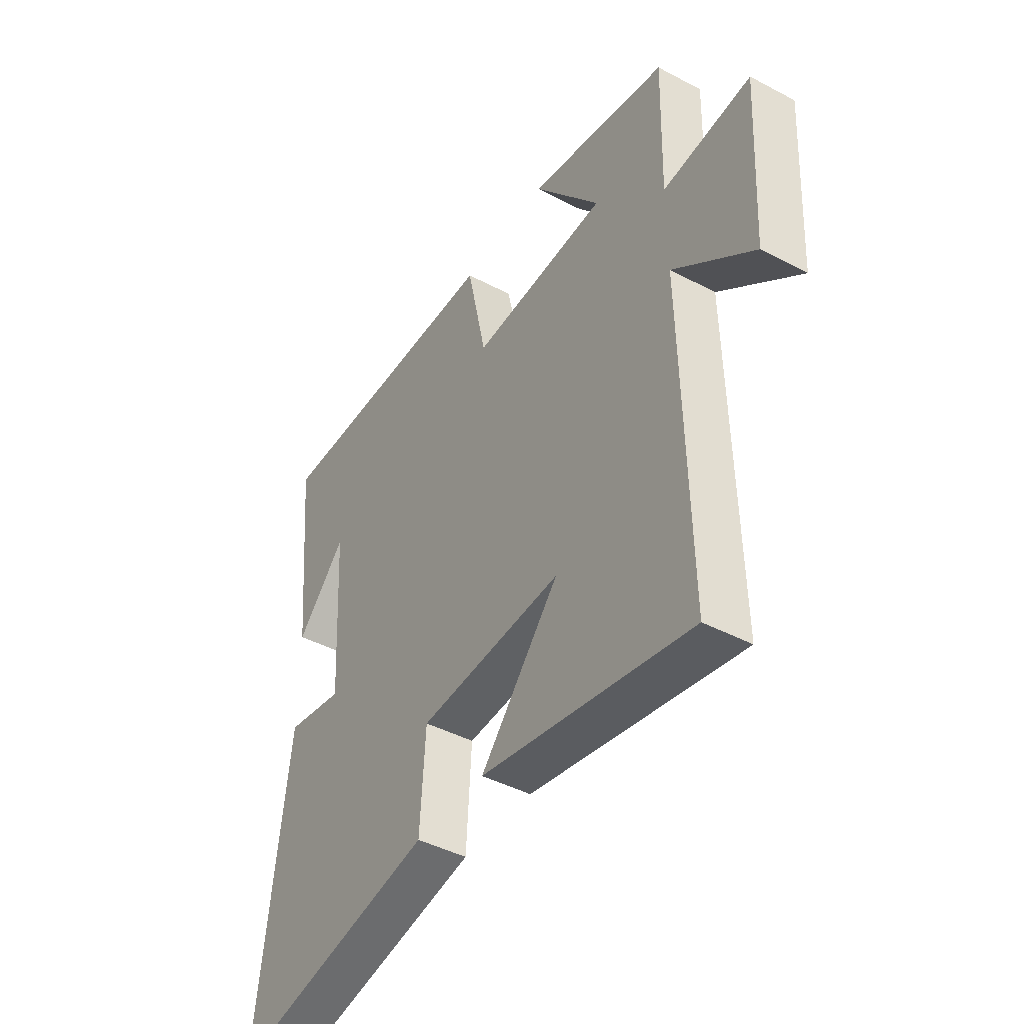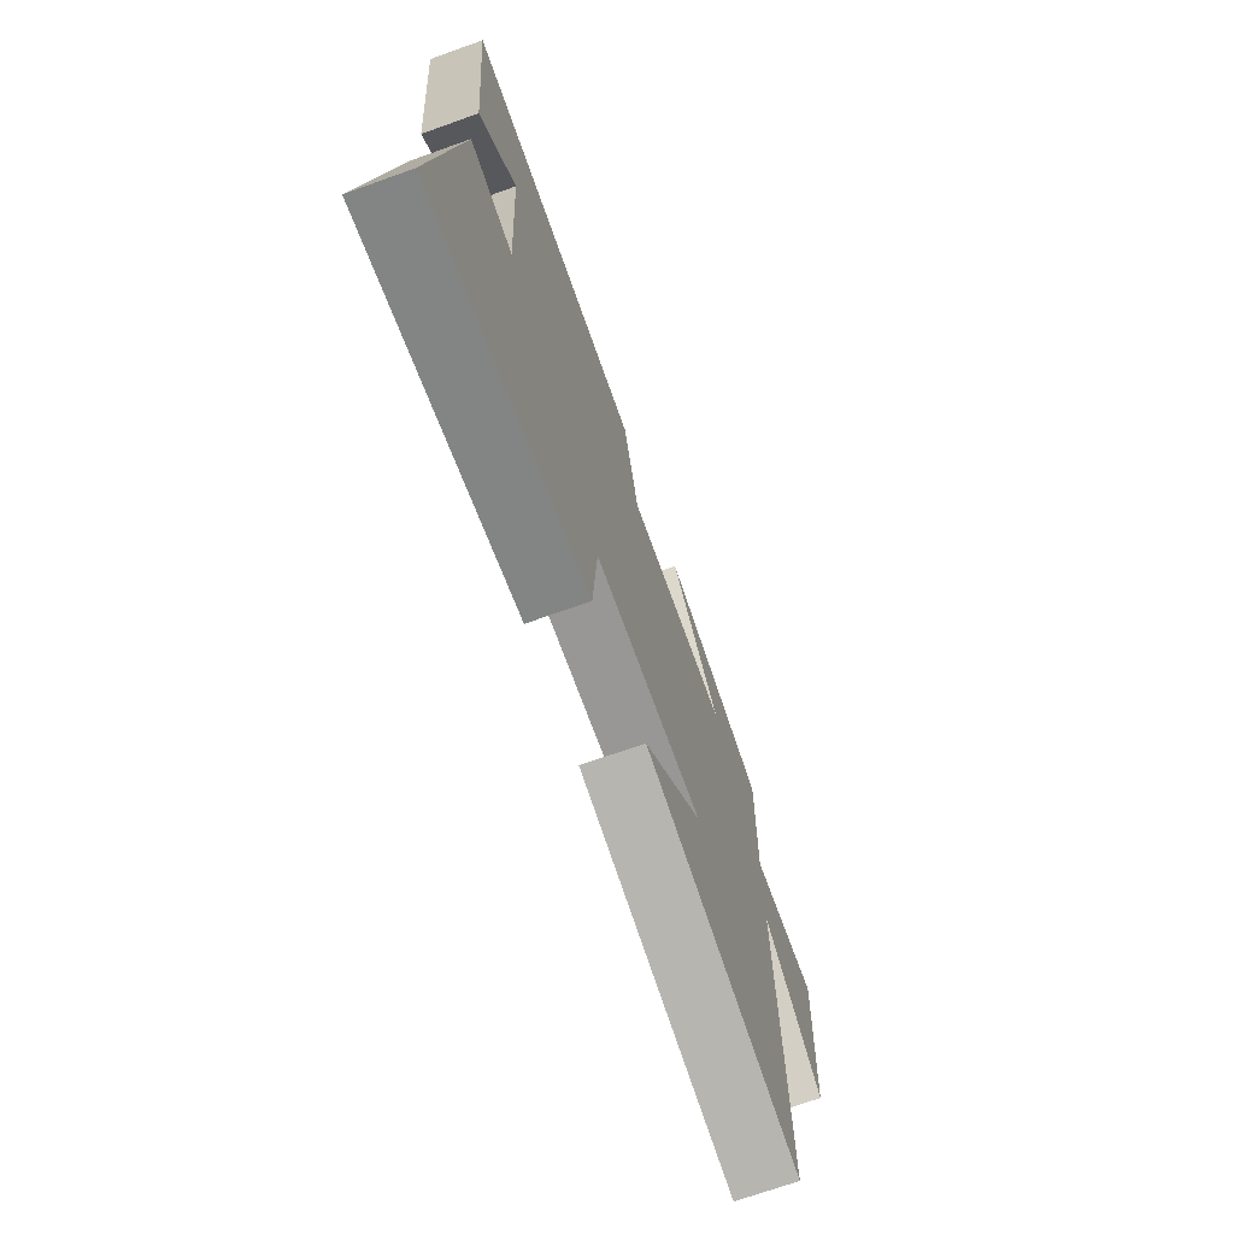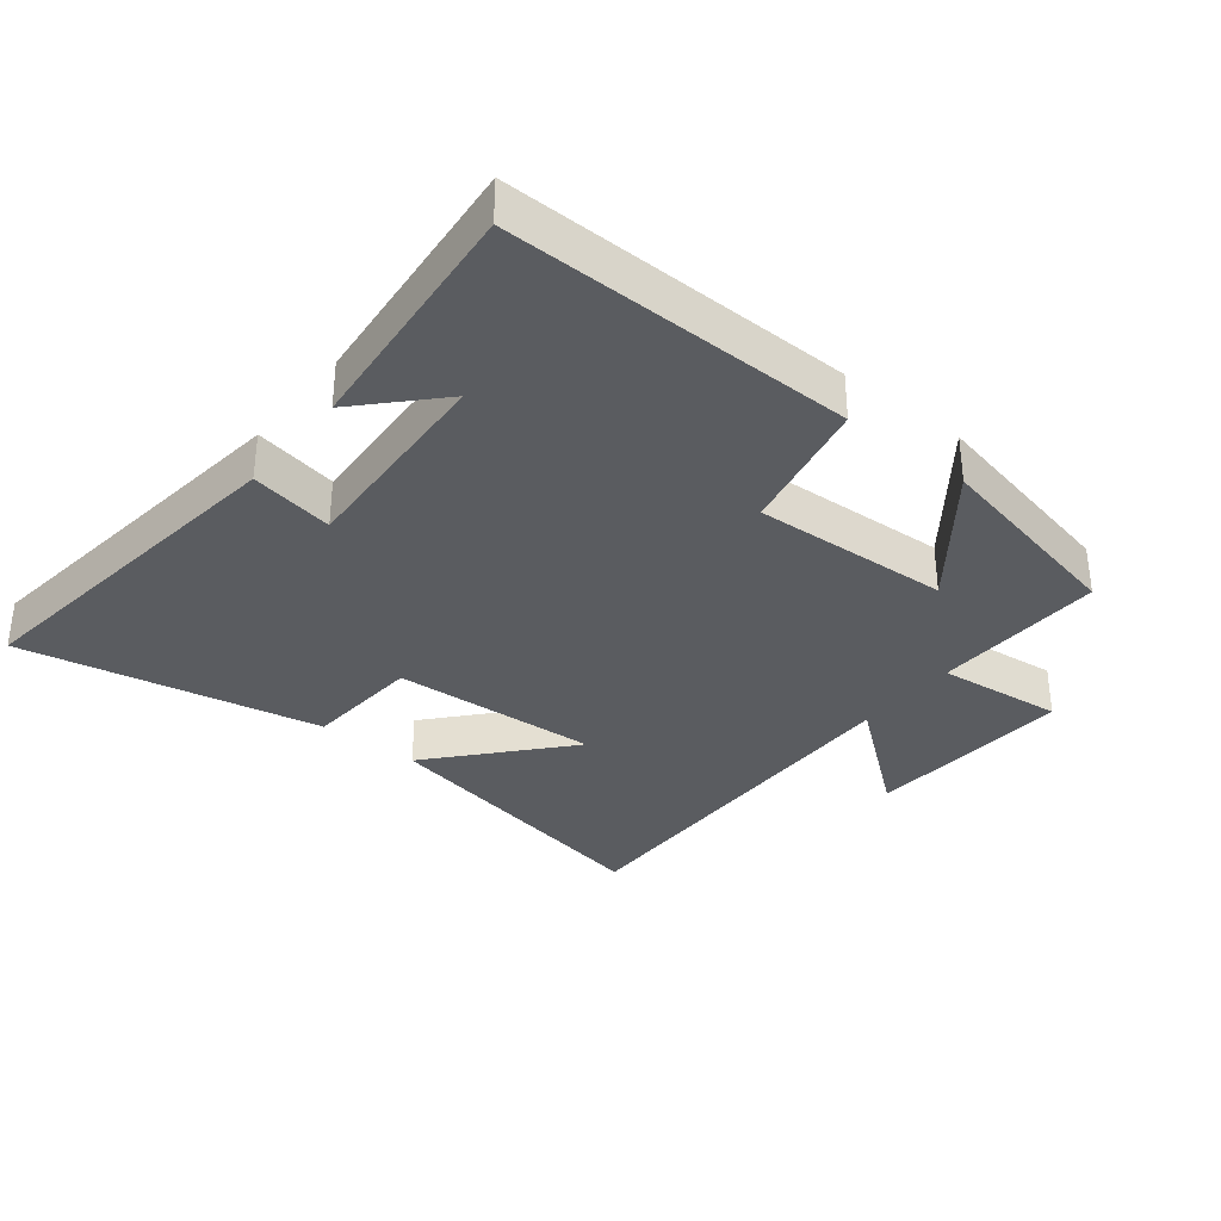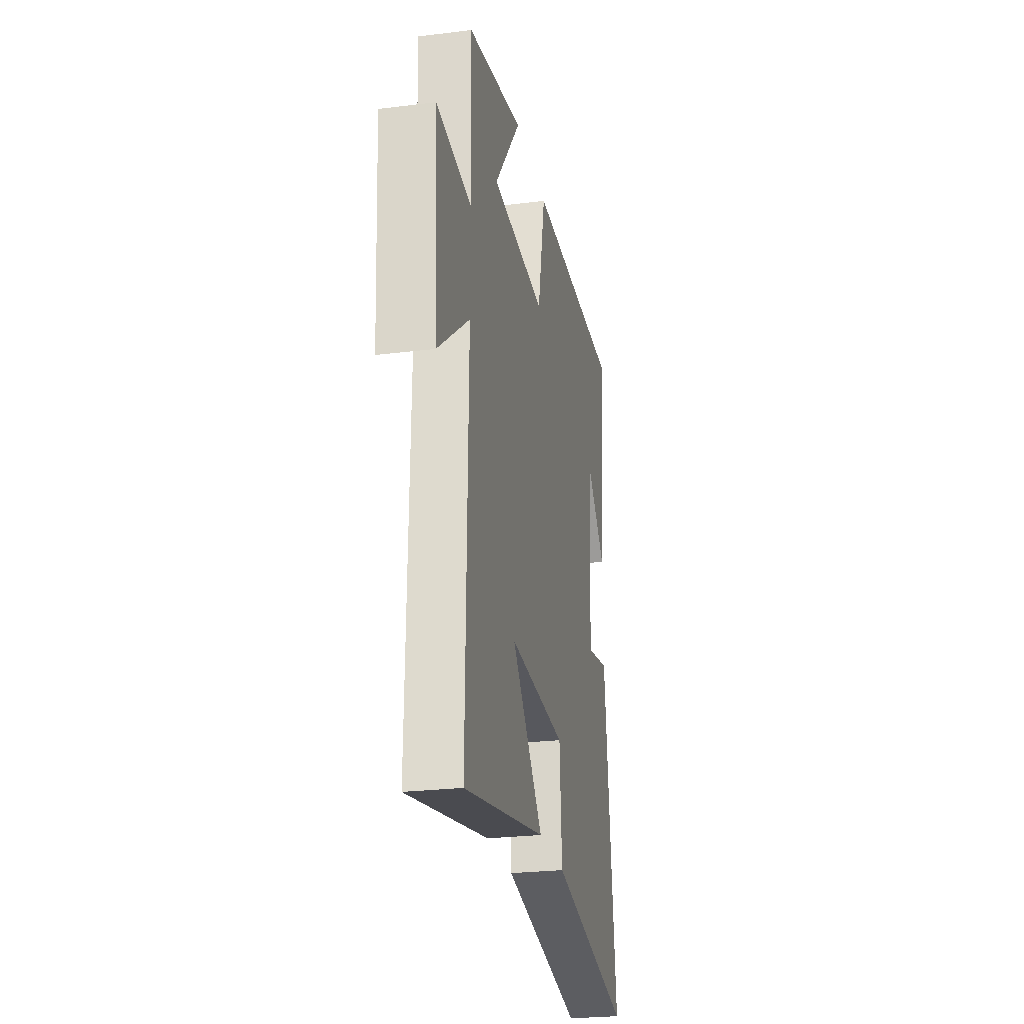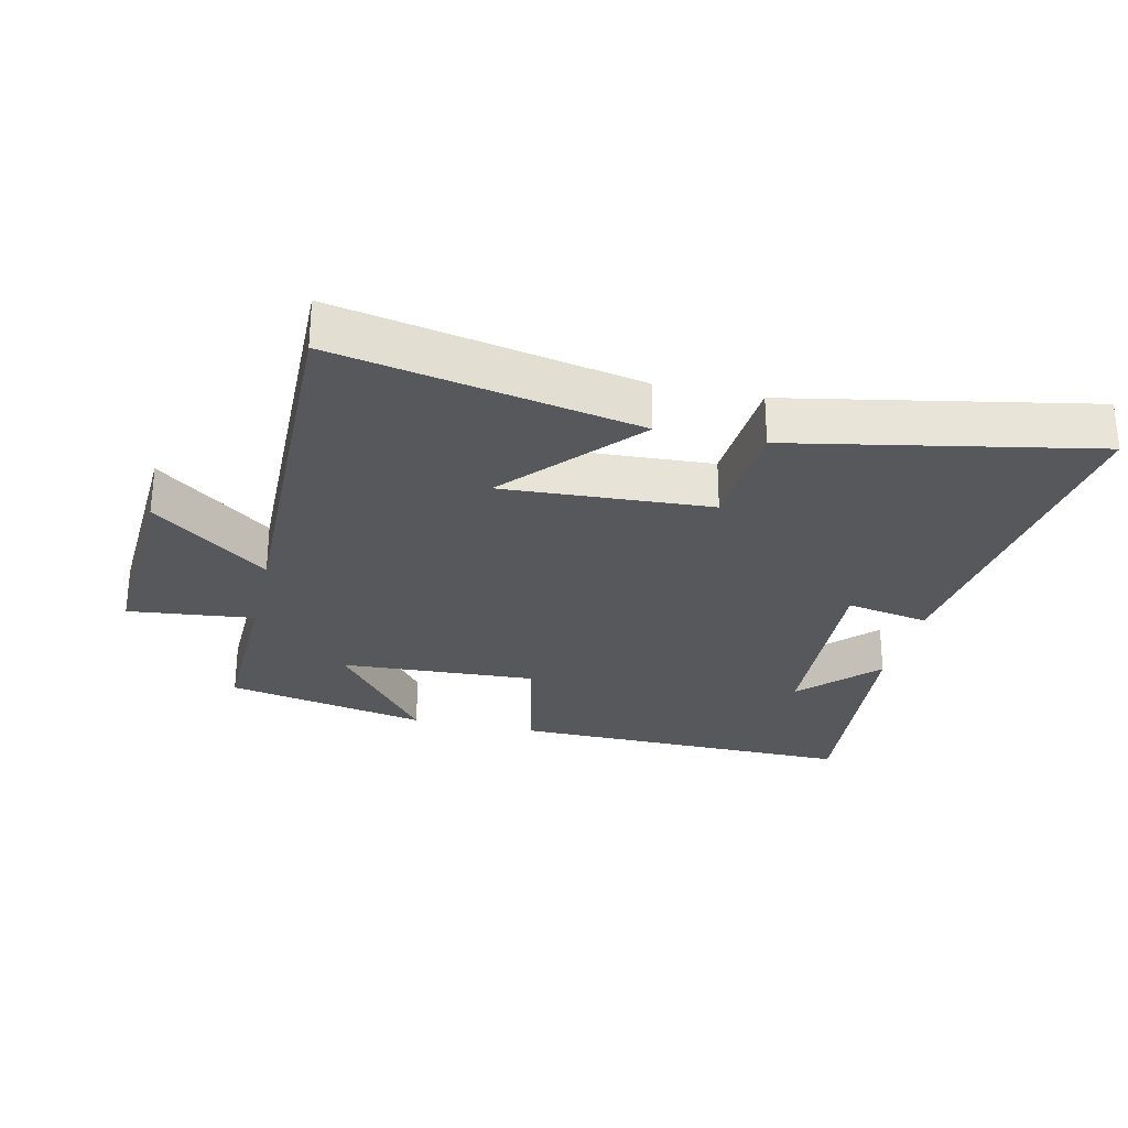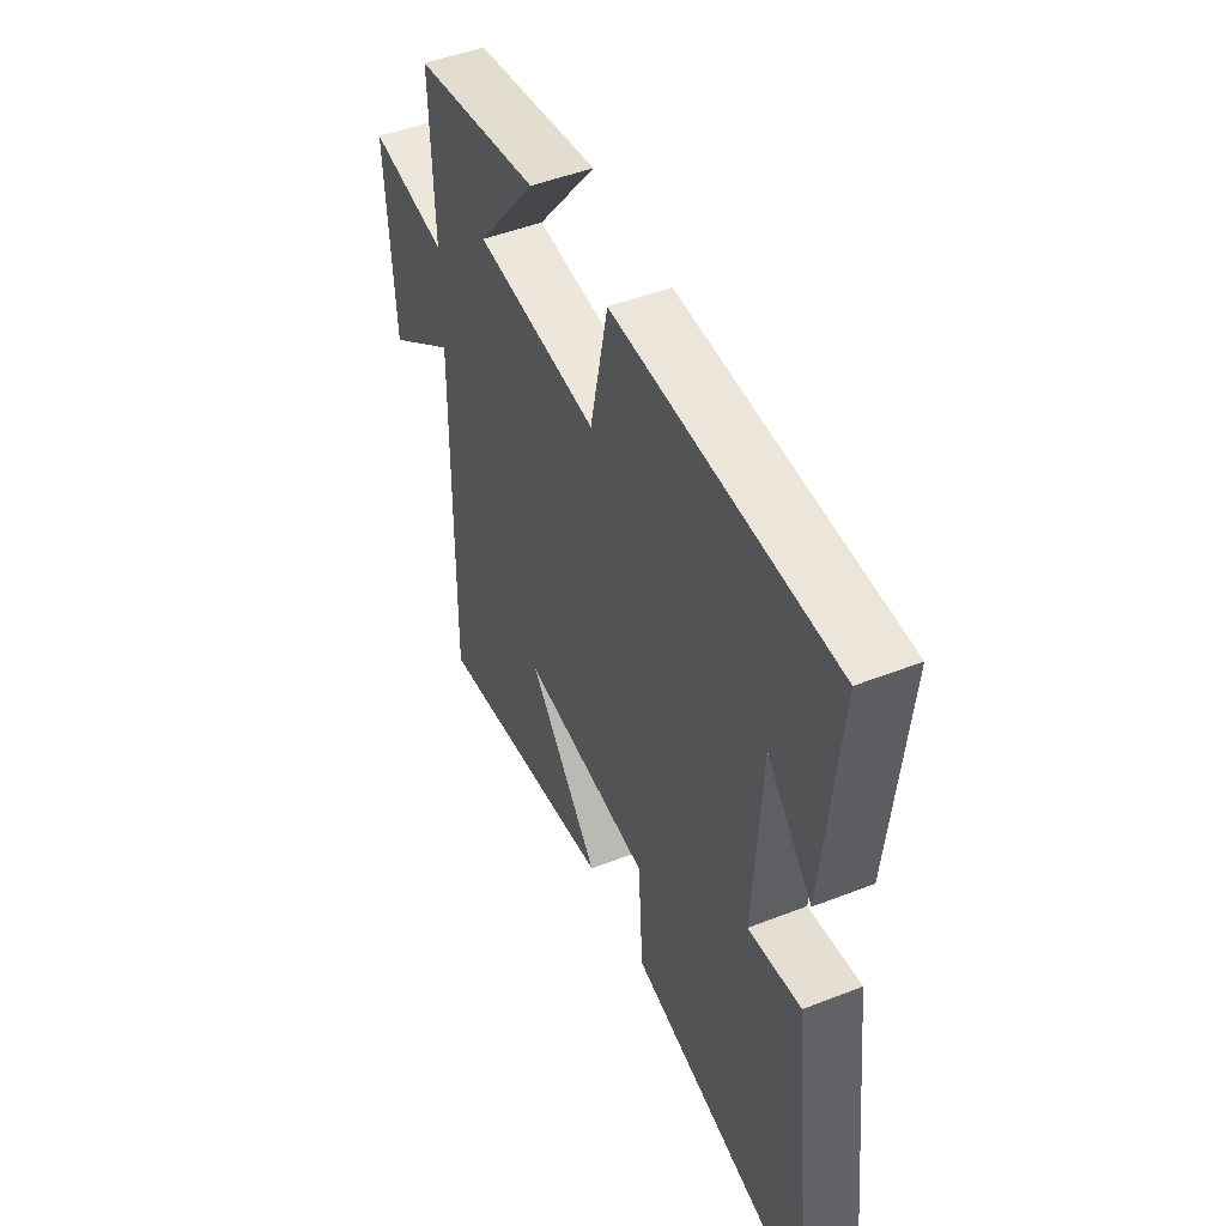
<metadata>
{"format":"obj","ext":"obj","renderer":"f3d","projection":"perspective","resolution":1024,"background":"white","views":[{"elev":-43.9,"azim":58.2,"up":"+Z"},{"elev":-71.3,"azim":-70.4,"up":"+Z"},{"elev":-33.9,"azim":-38.6,"up":"+Y"},{"elev":-25.6,"azim":101.3,"up":"+Z"},{"elev":-27.8,"azim":167.1,"up":"+Y"},{"elev":48.8,"azim":-113.5,"up":"+Z"}]}
</metadata>
<code>
v -0.536 0.07 0.507
v -0.002 0.07 0.5
v 0.042 0.07 0.293
v 0.344 0.07 0.309
v 0.196 0.07 0.5
v 0.507 0.07 0.435
v 0.5 0.07 0.171
v 0.694 0.07 0.192
v 0.676 0.07 -0.13
v 0.5 0.07 0.009
v 0.511 0.07 -0.591
v 0.051 0.07 -0.5
v 0.225 0.07 -0.301
v -0.093 0.07 -0.319
v -0.105 0.07 -0.5
v -0.565 0.07 -0.589
v -0.5 0.07 -0.049
v -0.372 0.07 -0.073
v -0.39 0.07 0.247
v -0.5 0.07 0.131
v -0.536 0 0.507
v -0.002 0 0.5
v 0.042 0 0.293
v 0.344 0 0.309
v 0.196 0 0.5
v 0.507 0 0.435
v 0.5 0 0.171
v 0.694 0 0.192
v 0.676 0 -0.13
v 0.5 0 0.009
v 0.511 0 -0.591
v 0.051 0 -0.5
v 0.225 0 -0.301
v -0.093 0 -0.319
v -0.105 0 -0.5
v -0.565 0 -0.589
v -0.5 0 -0.049
v -0.372 0 -0.073
v -0.39 0 0.247
v -0.5 0 0.131
f 19 20 1
f 15 16 17 18
f 14 15 18 19
f 13 14 19
f 10 11 12 13
f 10 13 19 1
f 7 8 9 10
f 4 5 6 7
f 3 4 7 10
f 1 2 3
f 1 3 10
f 21 40 39
f 38 37 36 35
f 39 38 35 34
f 39 34 33
f 33 32 31 30
f 21 39 33 30
f 30 29 28 27
f 27 26 25 24
f 30 27 24 23
f 23 22 21
f 30 23 21
f 1 21 22 2
f 2 22 23 3
f 3 23 24 4
f 4 24 25 5
f 5 25 26 6
f 6 26 27 7
f 7 27 28 8
f 8 28 29 9
f 9 29 30 10
f 10 30 31 11
f 11 31 32 12
f 12 32 33 13
f 13 33 34 14
f 14 34 35 15
f 15 35 36 16
f 16 36 37 17
f 17 37 38 18
f 18 38 39 19
f 19 39 40 20
f 20 40 21 1

</code>
